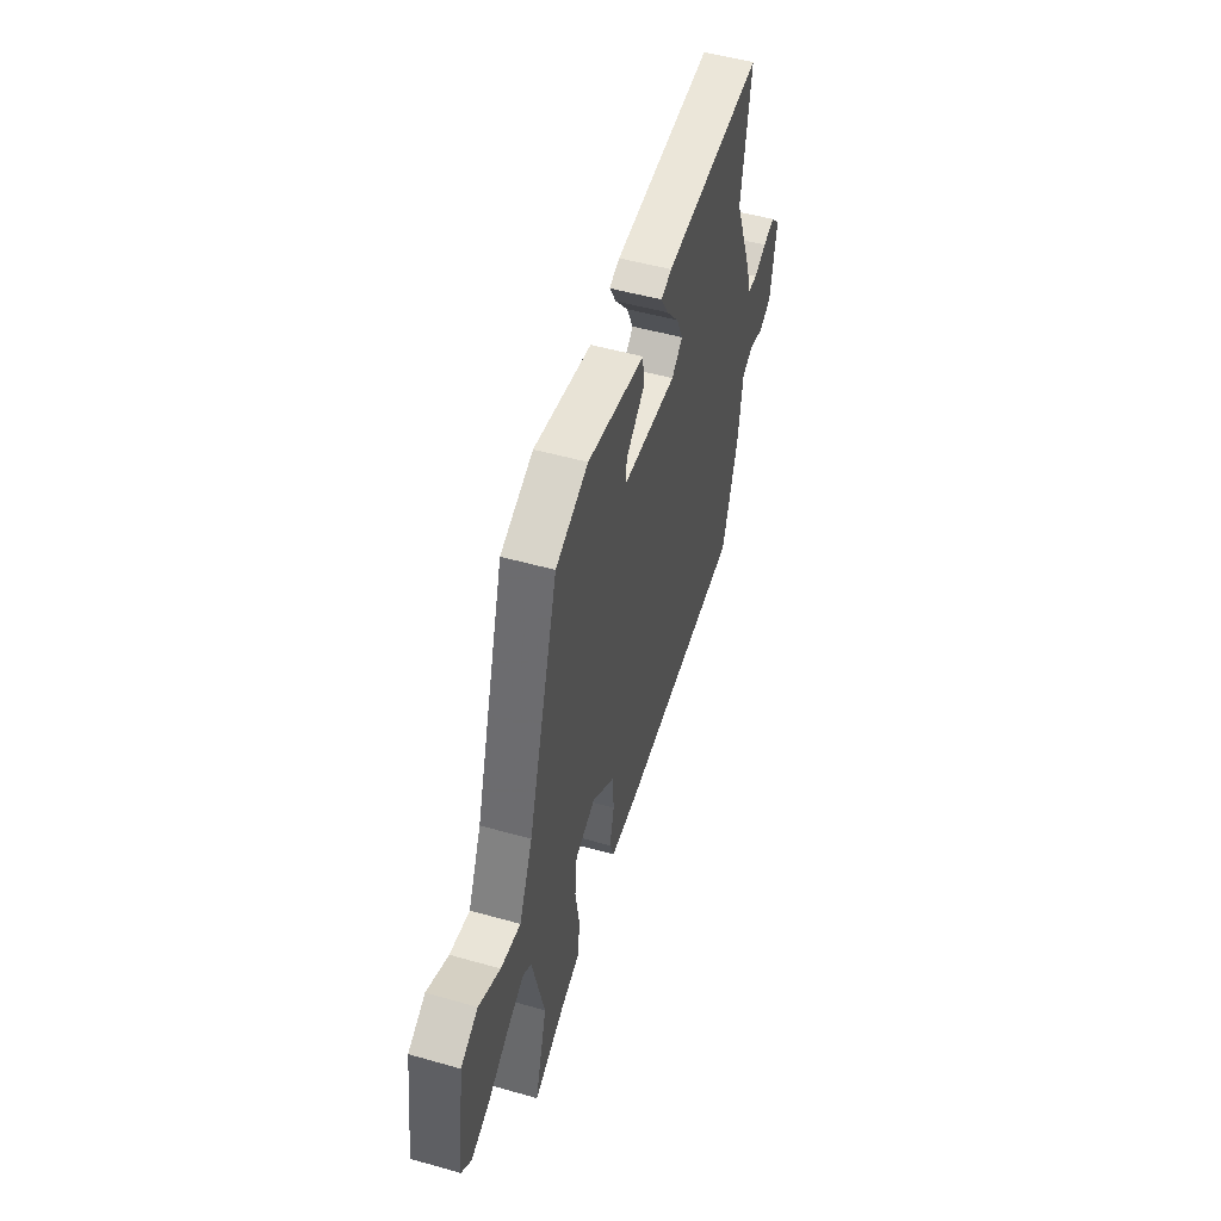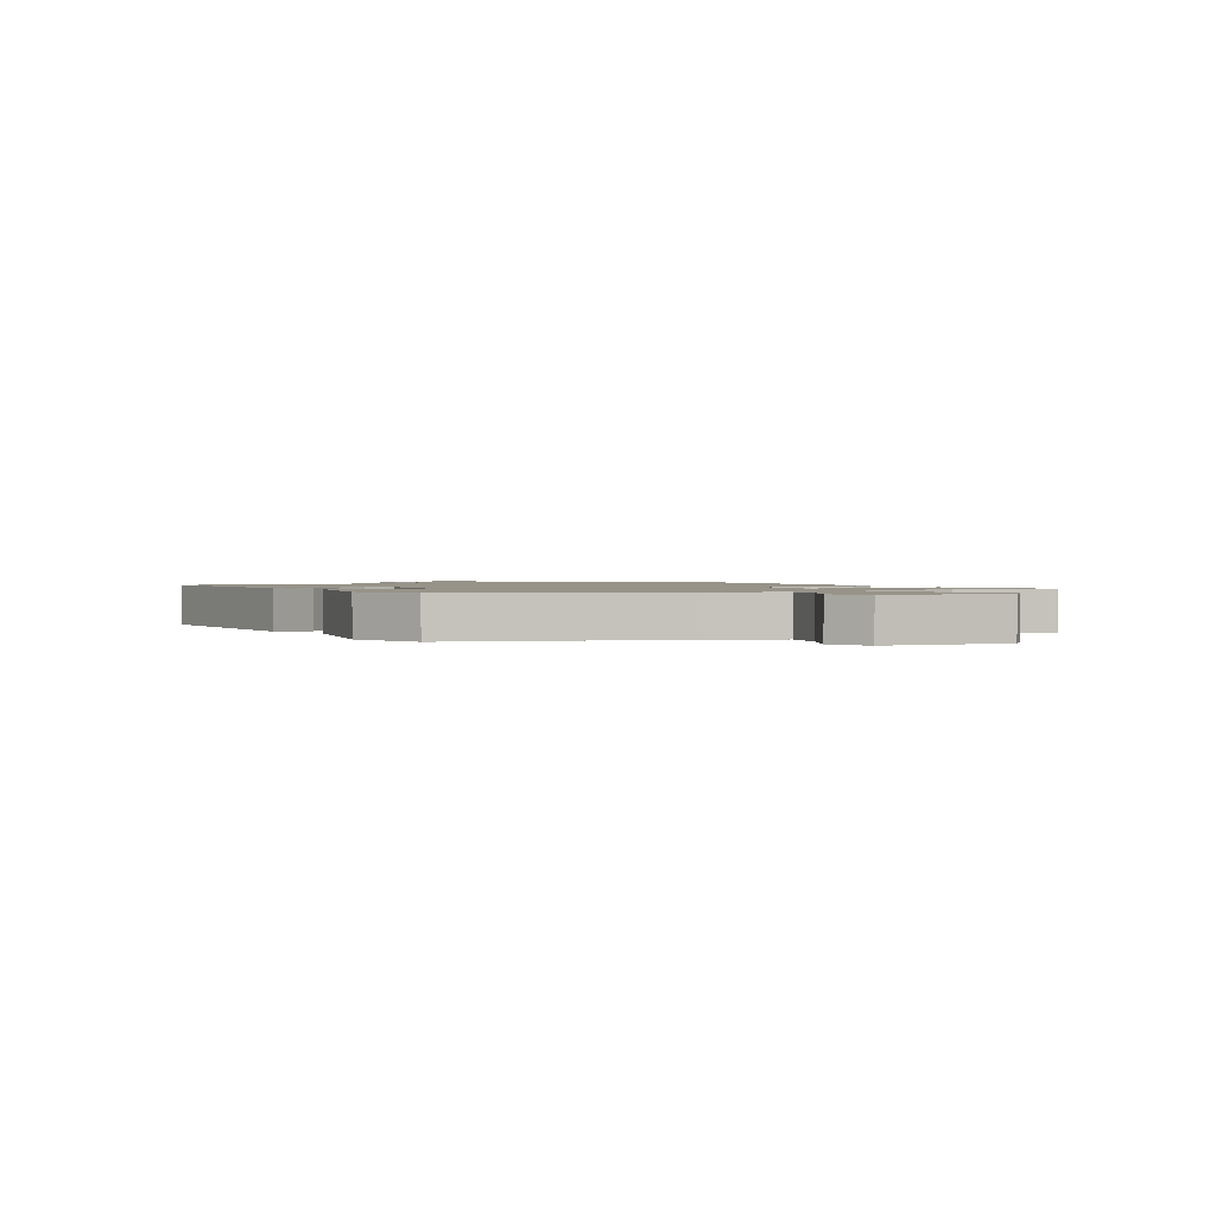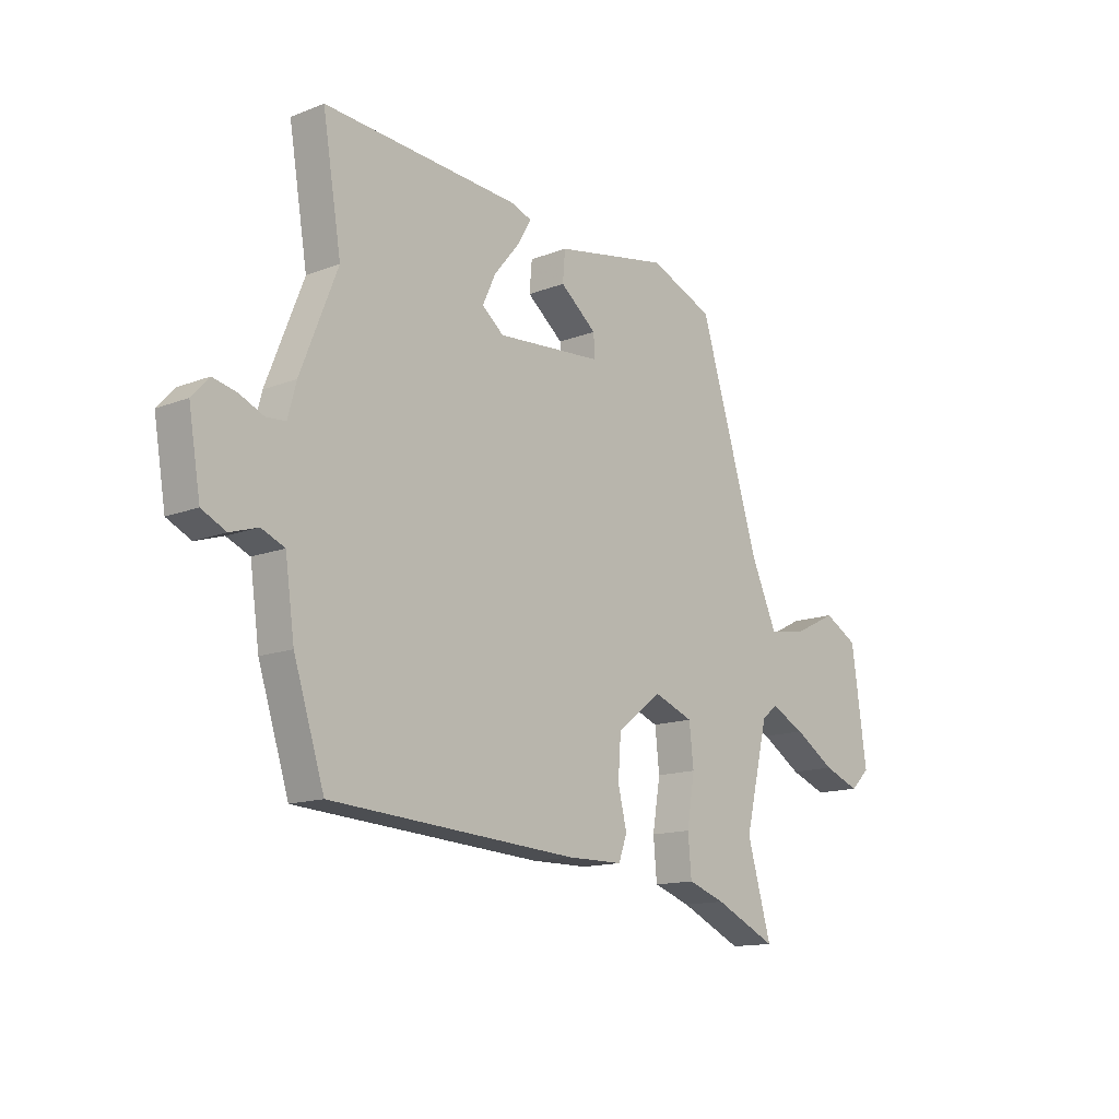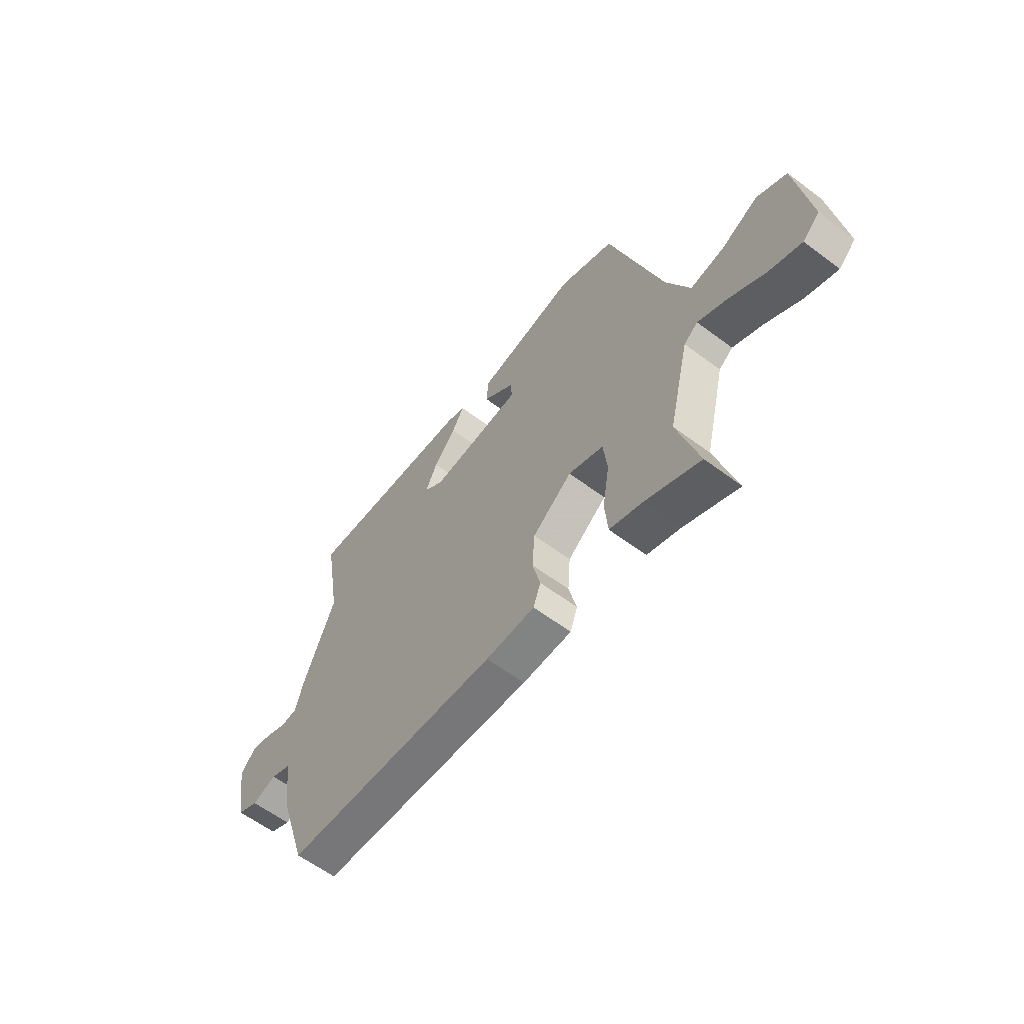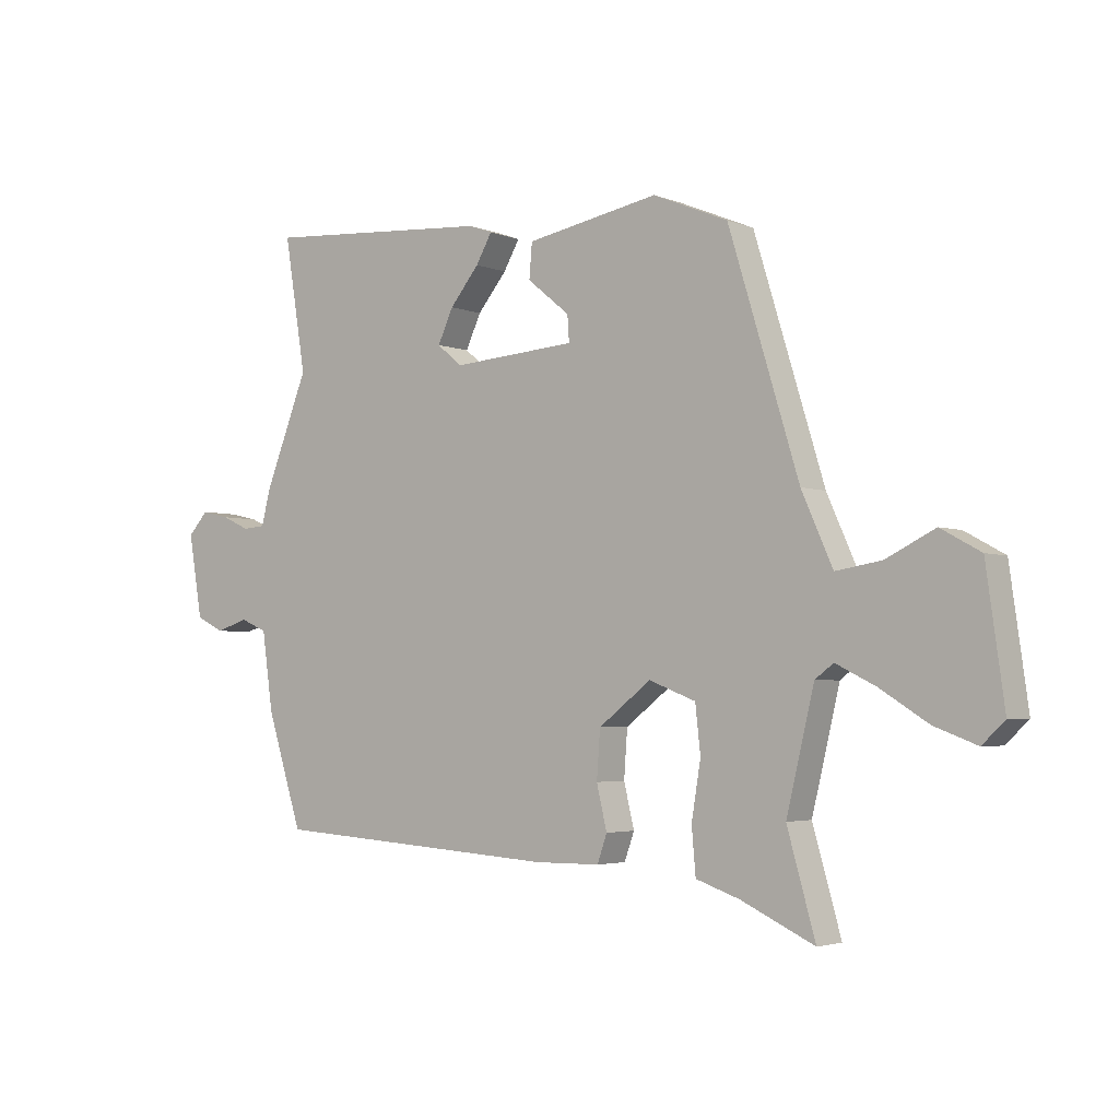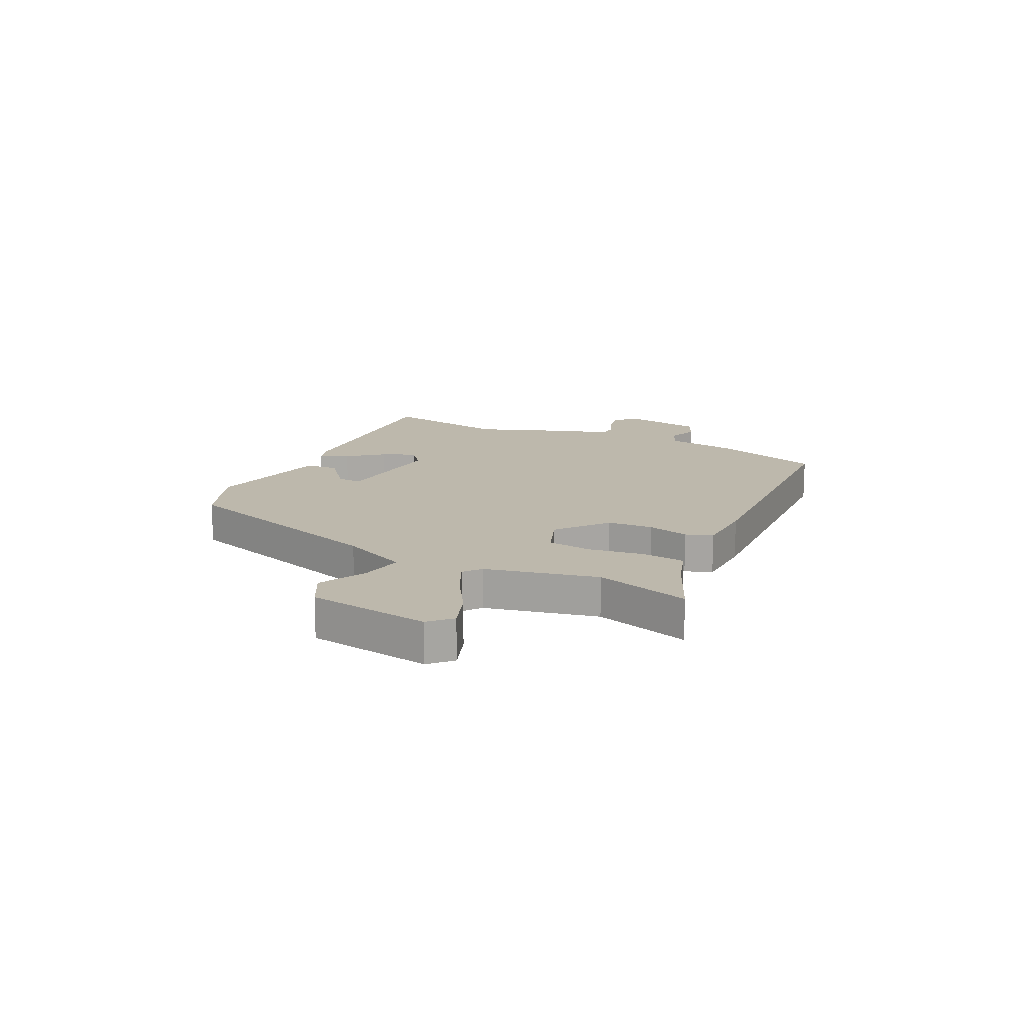
<metadata>
{"format":"obj","ext":"obj","renderer":"f3d","projection":"perspective","resolution":1024,"background":"white","views":[{"elev":50.9,"azim":107.2,"up":"+Z"},{"elev":1.5,"azim":61.9,"up":"+Y"},{"elev":-13.8,"azim":-48.9,"up":"+Z"},{"elev":-60.5,"azim":52.5,"up":"+Z"},{"elev":-3.3,"azim":37.3,"up":"+Z"},{"elev":14.9,"azim":117.1,"up":"+Y"}]}
</metadata>
<code>
v -0.478 0.07 -0.43
v -0.54 0.07 -0.236
v -0.559 0.07 -0.101
v -0.606 0.07 -0.081
v -0.662 0.07 -0.099
v -0.711 0.07 -0.075
v -0.735 0.07 0.068
v -0.7 0.07 0.106
v -0.652 0.07 0.095
v -0.603 0.07 0.073
v -0.564 0.07 0.076
v -0.547 0.07 0.14
v -0.472 0.07 0.329
v -0.51 0.07 0.56
v -0.112 0.07 0.532
v -0.07 0.07 0.517
v -0.098 0.07 0.468
v -0.149 0.07 0.406
v -0.176 0.07 0.348
v -0.132 0.07 0.312
v 0.084 0.07 0.328
v 0.081 0.07 0.373
v 0.007 0.07 0.433
v 0.012 0.07 0.493
v 0.243 0.07 0.536
v 0.373 0.07 0.482
v 0.495 0.07 0.085
v 0.549 0.07 -0.036
v 0.628 0.07 -0.023
v 0.713 0.07 0.019
v 0.782 0.07 -0.019
v 0.813 0.07 -0.241
v 0.774 0.07 -0.278
v 0.7 0.07 -0.25
v 0.617 0.07 -0.198
v 0.548 0.07 -0.164
v 0.516 0.07 -0.188
v 0.468 0.07 -0.388
v 0.517 0.07 -0.56
v 0.39 0.07 -0.501
v 0.314 0.07 -0.475
v 0.307 0.07 -0.396
v 0.323 0.07 -0.299
v 0.314 0.07 -0.218
v 0.233 0.07 -0.187
v 0.142 0.07 -0.257
v 0.136 0.07 -0.339
v 0.154 0.07 -0.414
v 0.137 0.07 -0.462
v 0.023 0.07 -0.463
v -0.478 0 -0.43
v -0.54 0 -0.236
v -0.559 0 -0.101
v -0.606 0 -0.081
v -0.662 0 -0.099
v -0.711 0 -0.075
v -0.735 0 0.068
v -0.7 0 0.106
v -0.652 0 0.095
v -0.603 0 0.073
v -0.564 0 0.076
v -0.547 0 0.14
v -0.472 0 0.329
v -0.51 0 0.56
v -0.112 0 0.532
v -0.07 0 0.517
v -0.098 0 0.468
v -0.149 0 0.406
v -0.176 0 0.348
v -0.132 0 0.312
v 0.084 0 0.328
v 0.081 0 0.373
v 0.007 0 0.433
v 0.012 0 0.493
v 0.243 0 0.536
v 0.373 0 0.482
v 0.495 0 0.085
v 0.549 0 -0.036
v 0.628 0 -0.023
v 0.713 0 0.019
v 0.782 0 -0.019
v 0.813 0 -0.241
v 0.774 0 -0.278
v 0.7 0 -0.25
v 0.617 0 -0.198
v 0.548 0 -0.164
v 0.516 0 -0.188
v 0.468 0 -0.388
v 0.517 0 -0.56
v 0.39 0 -0.501
v 0.314 0 -0.475
v 0.307 0 -0.396
v 0.323 0 -0.299
v 0.314 0 -0.218
v 0.233 0 -0.187
v 0.142 0 -0.257
v 0.136 0 -0.339
v 0.154 0 -0.414
v 0.137 0 -0.462
v 0.023 0 -0.463
f 47 48 49 50
f 46 47 50 1
f 45 46 1 2
f 40 41 42 43
f 38 39 40 43
f 37 38 43 44
f 36 37 44 45
f 32 33 34 35
f 32 35 36
f 29 30 31 32
f 28 29 32 36
f 27 28 36 45
f 22 23 24 25
f 21 22 25 26
f 15 16 17 18
f 13 14 15 18
f 11 12 13 18
f 11 18 19
f 7 8 9 10
f 5 6 7 10
f 4 5 10 11
f 3 4 11 19
f 21 26 27 45
f 20 21 45 2
f 2 3 19 20
f 100 99 98 97
f 51 100 97 96
f 52 51 96 95
f 93 92 91 90
f 93 90 89 88
f 94 93 88 87
f 95 94 87 86
f 85 84 83 82
f 86 85 82
f 82 81 80 79
f 86 82 79 78
f 95 86 78 77
f 75 74 73 72
f 76 75 72 71
f 68 67 66 65
f 68 65 64 63
f 68 63 62 61
f 69 68 61
f 60 59 58 57
f 60 57 56 55
f 61 60 55 54
f 69 61 54 53
f 95 77 76 71
f 52 95 71 70
f 70 69 53 52
f 1 51 52 2
f 2 52 53 3
f 3 53 54 4
f 4 54 55 5
f 5 55 56 6
f 6 56 57 7
f 7 57 58 8
f 8 58 59 9
f 9 59 60 10
f 10 60 61 11
f 11 61 62 12
f 12 62 63 13
f 13 63 64 14
f 14 64 65 15
f 15 65 66 16
f 16 66 67 17
f 17 67 68 18
f 18 68 69 19
f 19 69 70 20
f 20 70 71 21
f 21 71 72 22
f 22 72 73 23
f 23 73 74 24
f 24 74 75 25
f 25 75 76 26
f 26 76 77 27
f 27 77 78 28
f 28 78 79 29
f 29 79 80 30
f 30 80 81 31
f 31 81 82 32
f 32 82 83 33
f 33 83 84 34
f 34 84 85 35
f 35 85 86 36
f 36 86 87 37
f 37 87 88 38
f 38 88 89 39
f 39 89 90 40
f 40 90 91 41
f 41 91 92 42
f 42 92 93 43
f 43 93 94 44
f 44 94 95 45
f 45 95 96 46
f 46 96 97 47
f 47 97 98 48
f 48 98 99 49
f 49 99 100 50
f 50 100 51 1

</code>
